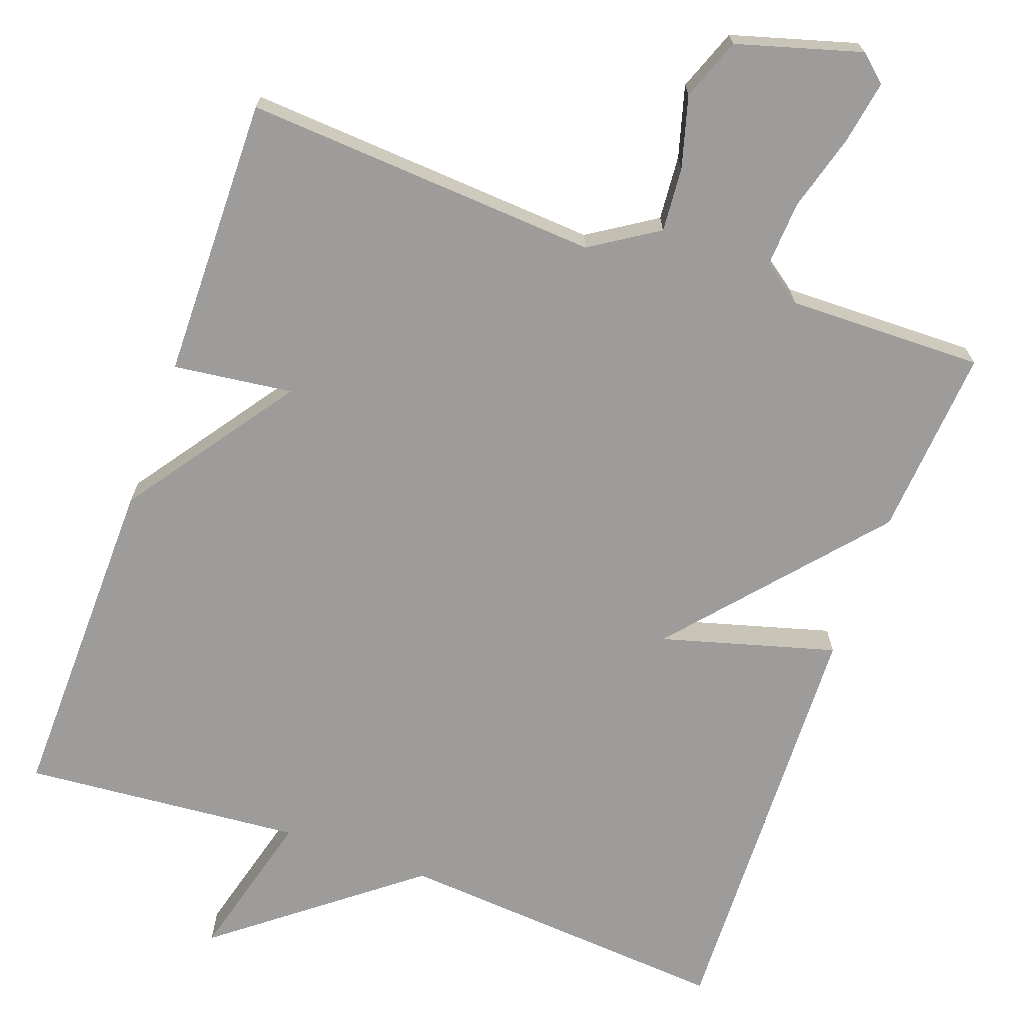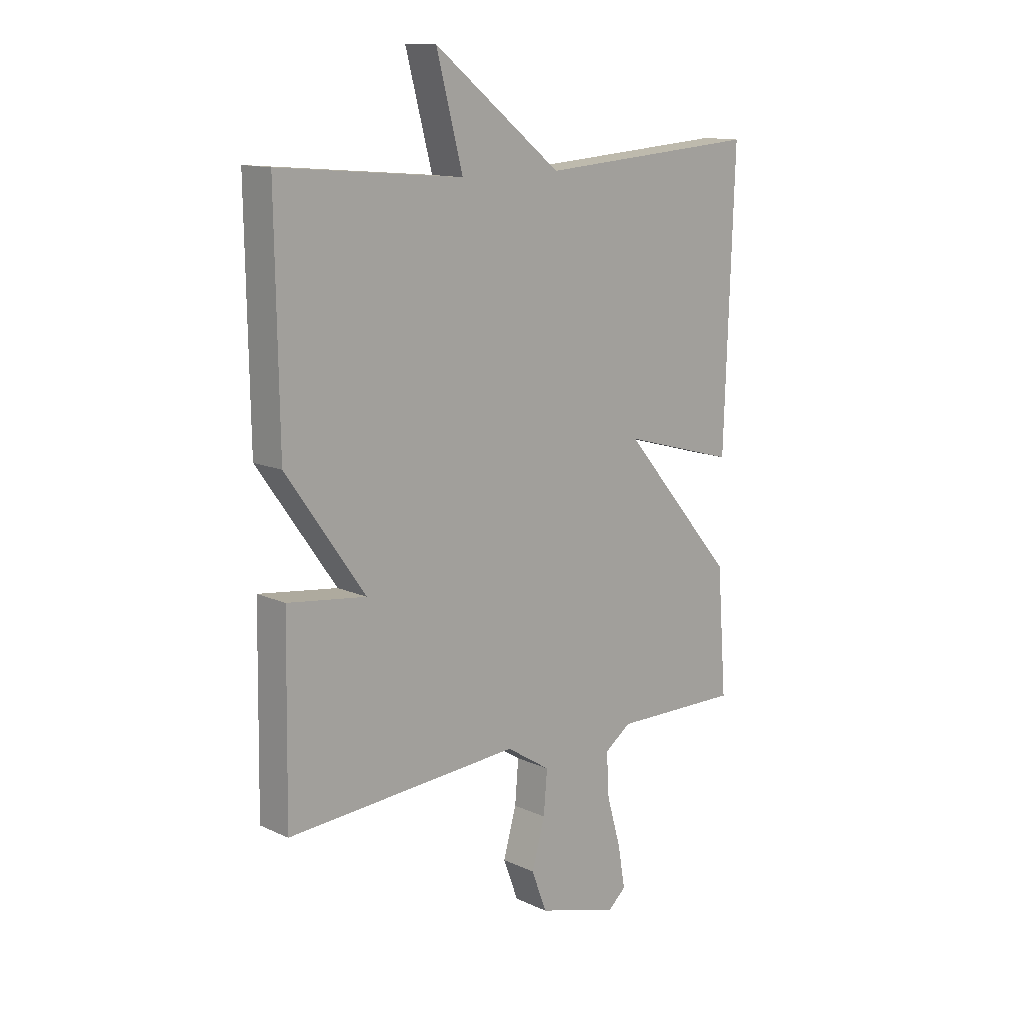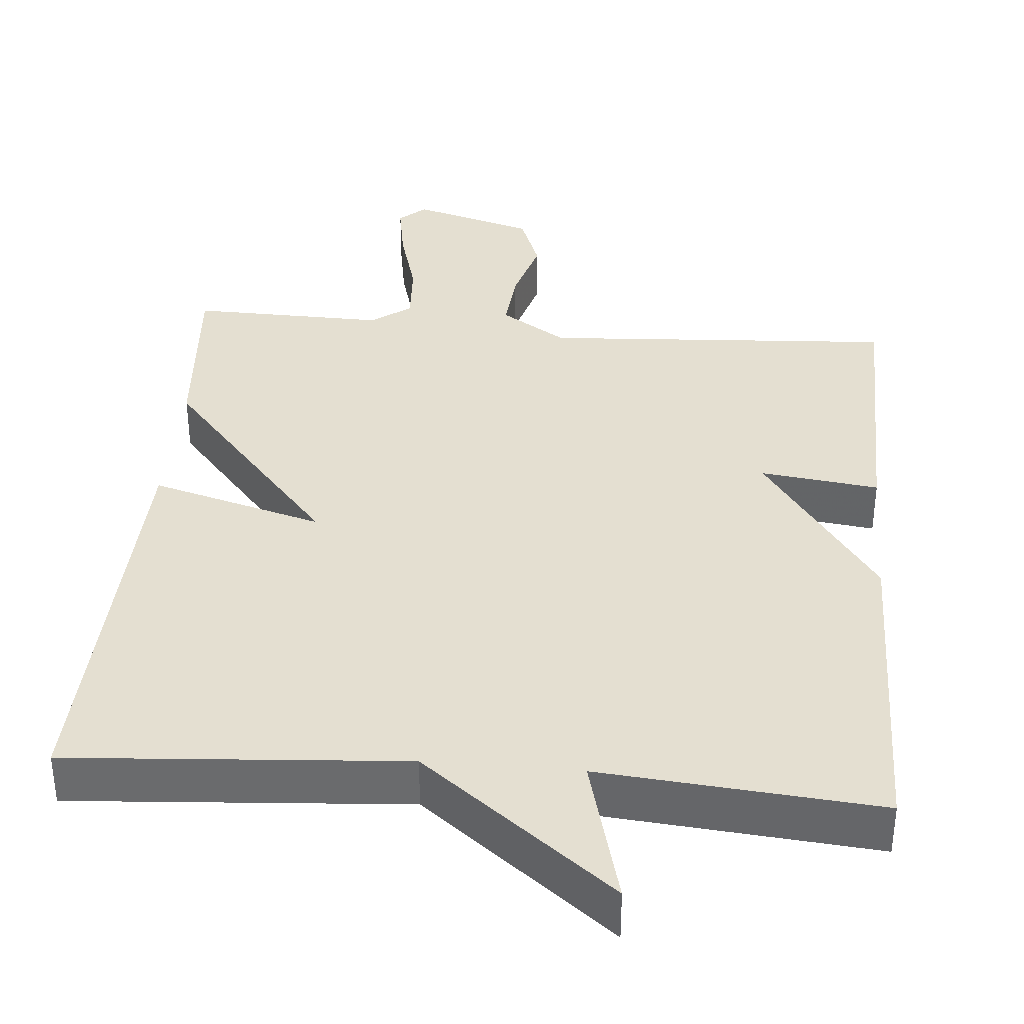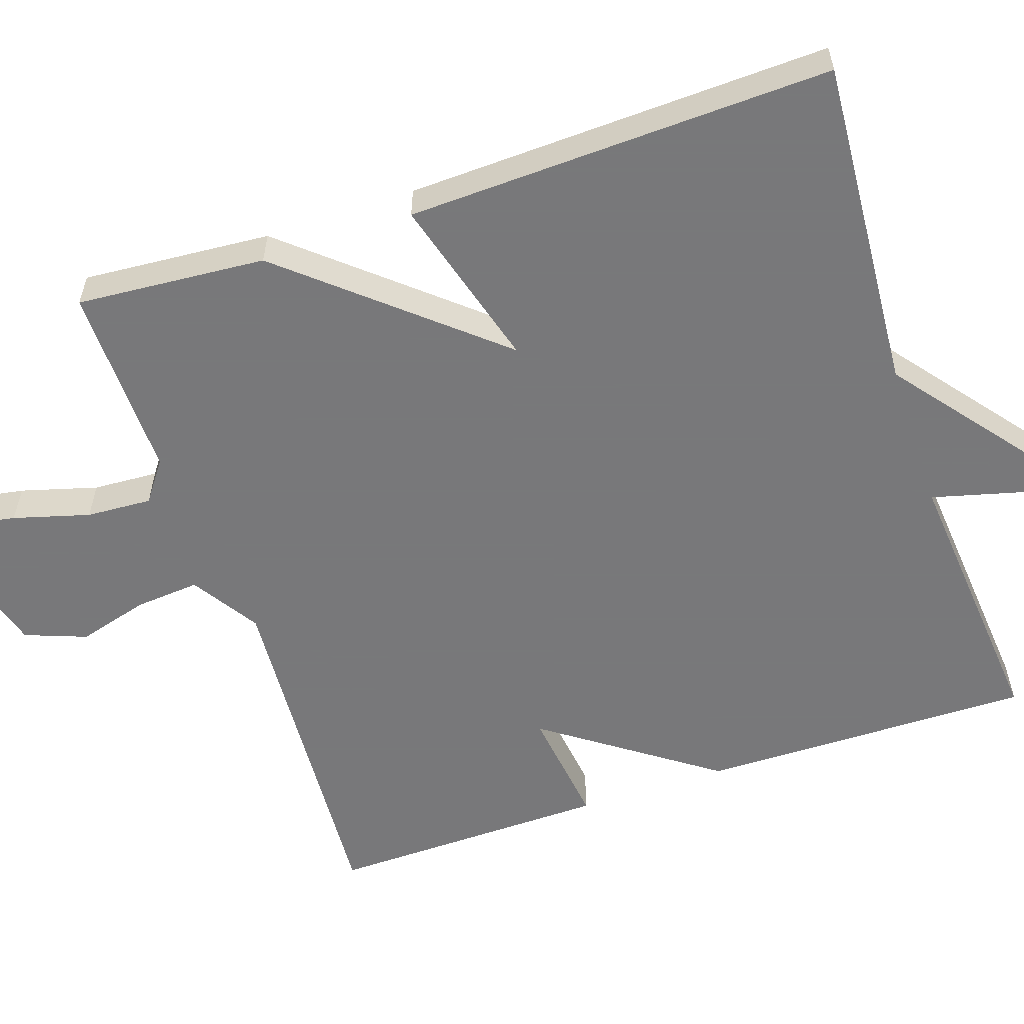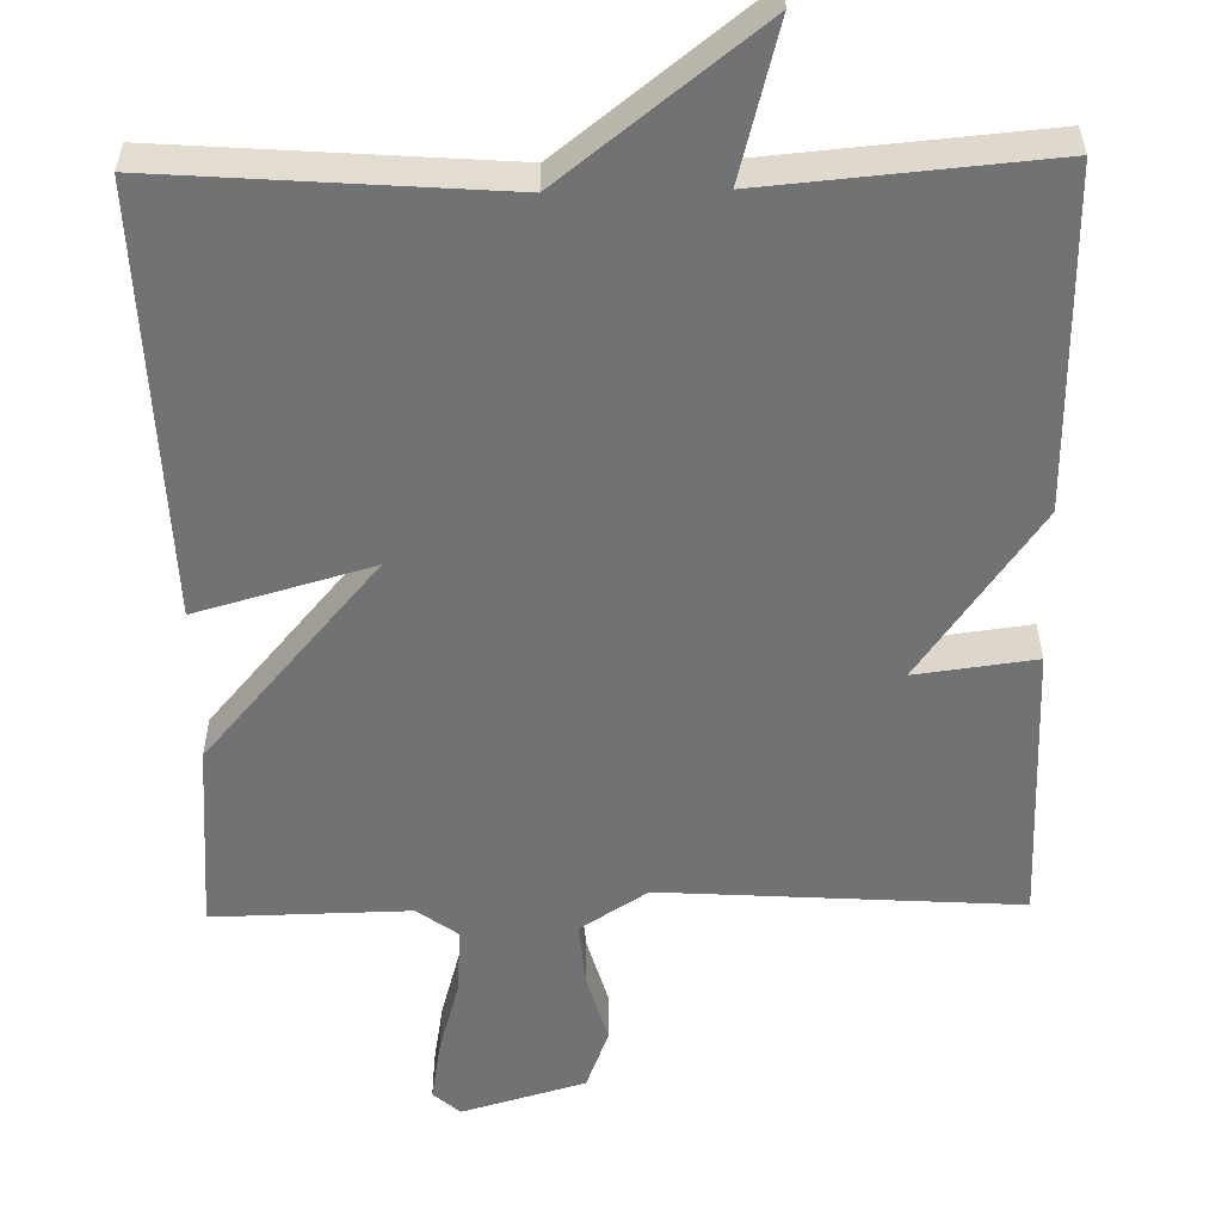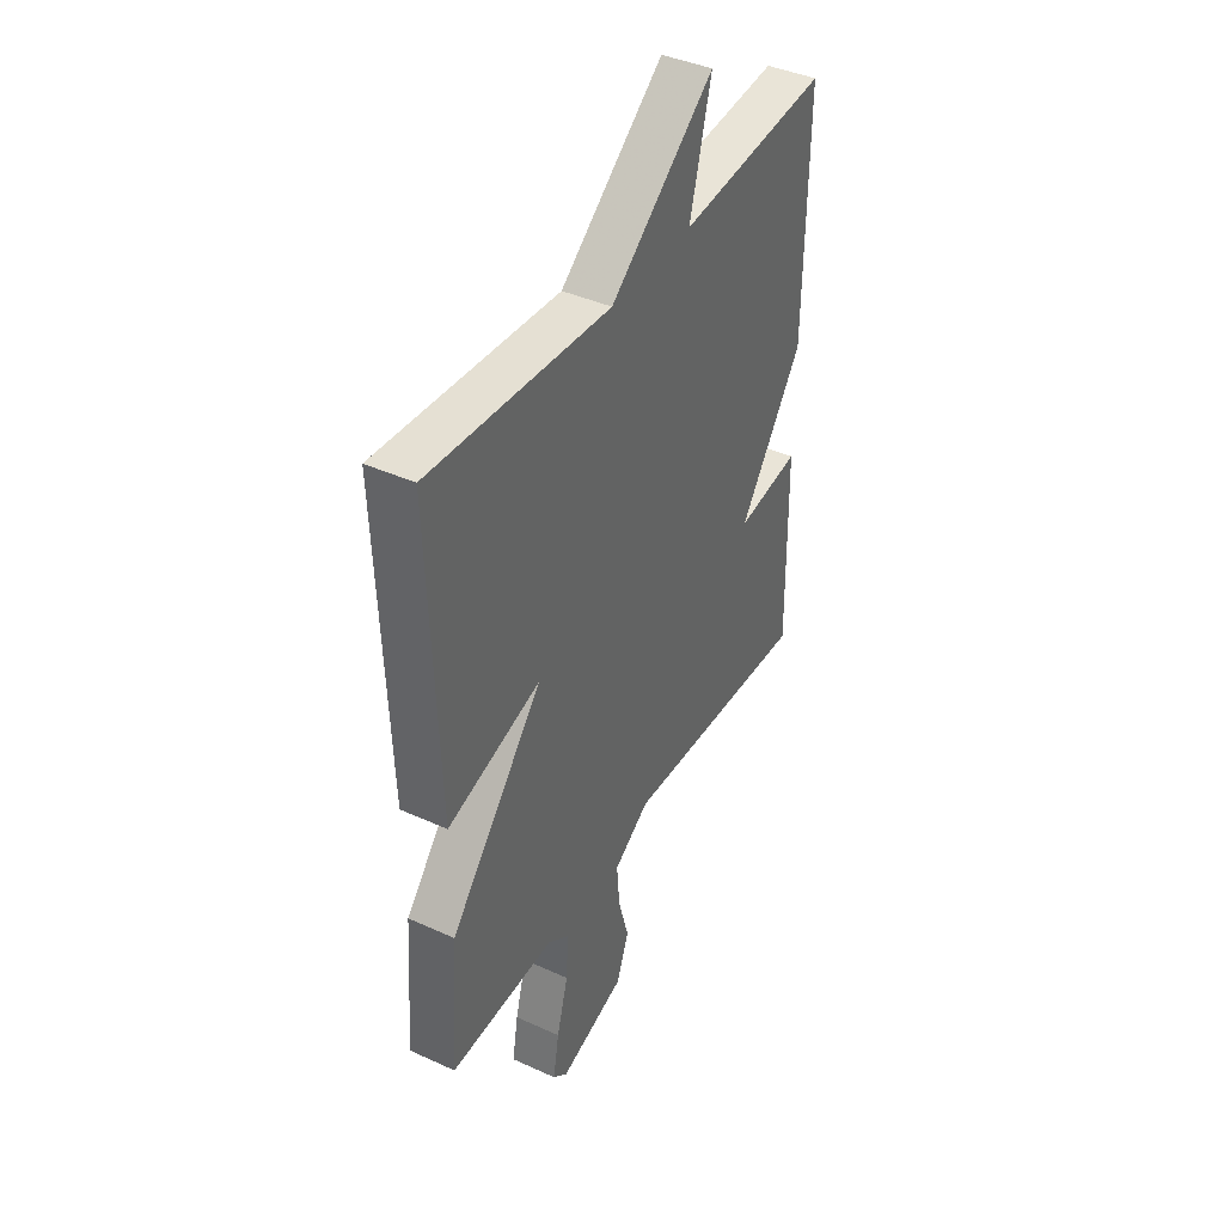
<metadata>
{"format":"obj","ext":"obj","renderer":"f3d","projection":"perspective","resolution":1024,"background":"white","views":[{"elev":-70.2,"azim":160.1,"up":"+Y"},{"elev":13.1,"azim":136.3,"up":"+Z"},{"elev":36.7,"azim":5.0,"up":"+Y"},{"elev":-57.6,"azim":-71.4,"up":"+Y"},{"elev":-55.5,"azim":1.1,"up":"+Y"},{"elev":41.1,"azim":-61.1,"up":"+Z"}]}
</metadata>
<code>
v -0.5 0.07 0.5
v -0.063 0.07 0.468
v 0.189 0.07 0.666
v 0.137 0.07 0.468
v 0.5 0.07 0.5
v 0.494 0.07 0.066
v 0.339 0.07 -0.154
v 0.494 0.07 -0.134
v 0.5 0.07 -0.5
v 0.039 0.07 -0.471
v -0.048 0.07 -0.527
v -0.041 0.07 -0.611
v -0.015 0.07 -0.703
v -0.045 0.07 -0.783
v -0.206 0.07 -0.83
v -0.241 0.07 -0.799
v -0.227 0.07 -0.717
v -0.199 0.07 -0.618
v -0.194 0.07 -0.533
v -0.246 0.07 -0.495
v -0.5 0.07 -0.5
v -0.481 0.07 -0.254
v -0.255 0.07 0.01
v -0.481 0.07 -0.054
v -0.5 0 0.5
v -0.063 0 0.468
v 0.189 0 0.666
v 0.137 0 0.468
v 0.5 0 0.5
v 0.494 0 0.066
v 0.339 0 -0.154
v 0.494 0 -0.134
v 0.5 0 -0.5
v 0.039 0 -0.471
v -0.048 0 -0.527
v -0.041 0 -0.611
v -0.015 0 -0.703
v -0.045 0 -0.783
v -0.206 0 -0.83
v -0.241 0 -0.799
v -0.227 0 -0.717
v -0.199 0 -0.618
v -0.194 0 -0.533
v -0.246 0 -0.495
v -0.5 0 -0.5
v -0.481 0 -0.254
v -0.255 0 0.01
v -0.481 0 -0.054
f 23 24 1 2
f 20 21 22 23
f 2 3 4
f 23 2 4
f 20 23 4
f 19 20 4
f 5 6 7
f 4 5 7
f 19 4 7
f 18 19 7
f 16 17 18
f 15 16 18
f 14 15 18
f 13 14 18
f 12 13 18
f 11 12 18
f 18 7 8
f 11 18 8
f 10 11 8
f 8 9 10
f 26 25 48 47
f 47 46 45 44
f 28 27 26
f 28 26 47
f 28 47 44
f 28 44 43
f 31 30 29
f 31 29 28
f 31 28 43
f 31 43 42
f 42 41 40
f 42 40 39
f 42 39 38
f 42 38 37
f 42 37 36
f 42 36 35
f 32 31 42
f 32 42 35
f 32 35 34
f 34 33 32
f 1 25 26 2
f 2 26 27 3
f 3 27 28 4
f 4 28 29 5
f 5 29 30 6
f 6 30 31 7
f 7 31 32 8
f 8 32 33 9
f 9 33 34 10
f 10 34 35 11
f 11 35 36 12
f 12 36 37 13
f 13 37 38 14
f 14 38 39 15
f 15 39 40 16
f 16 40 41 17
f 17 41 42 18
f 18 42 43 19
f 19 43 44 20
f 20 44 45 21
f 21 45 46 22
f 22 46 47 23
f 23 47 48 24
f 24 48 25 1

</code>
